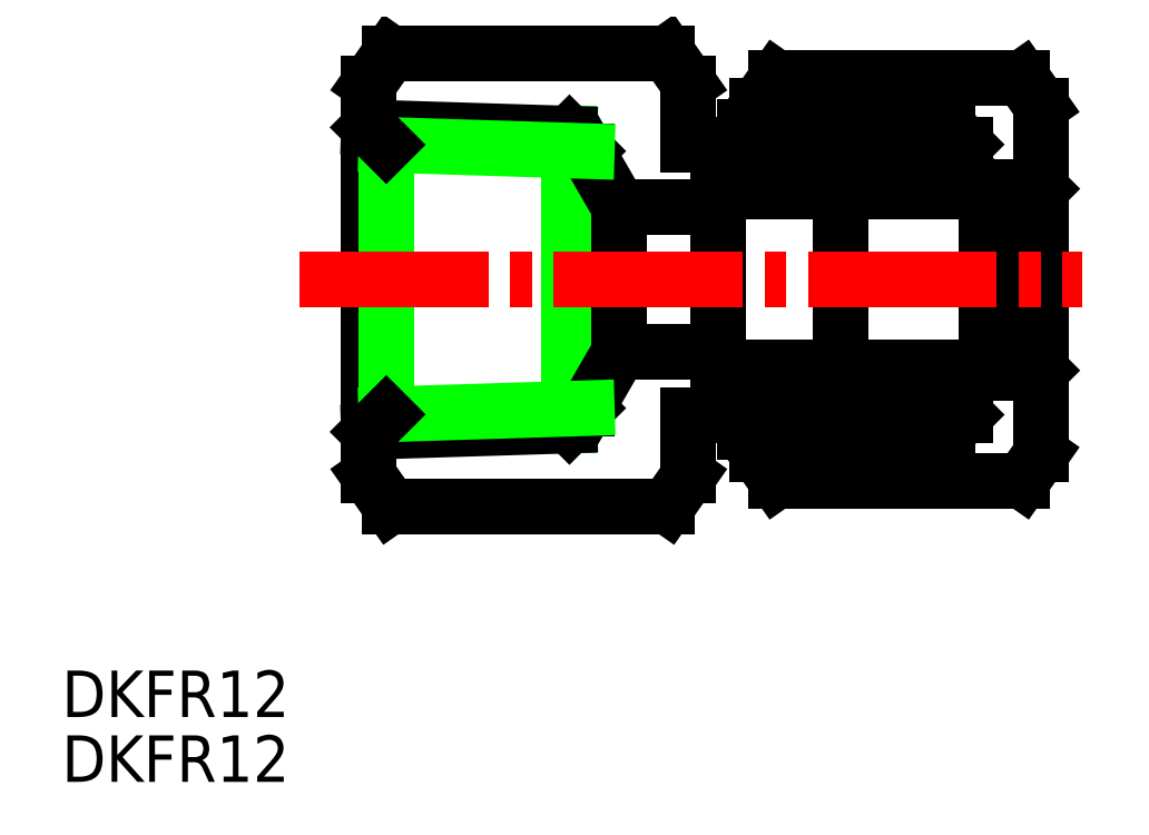
<metadata>
{"format":"dxf","ext":"dxf","renderer":"ezdxf+matplotlib","layout":"modelspace","background":"white","min_lineweight":24,"dpi":150}
</metadata>
<code>
0
SECTION
2
ENTITIES
0
TEXT
8
0
10
90.44
20
147.4
30
0
40
3.2
1
DKFR12
0
TEXT
8
0
10
90.44
20
143
30
0
40
3.2
1
DKFR12
0
LINE
8
0
10
135.6
20
172.5
30
0
11
128.8
21
172.5
31
0
0
LINE
8
0
10
135.6
20
182.5
30
0
11
128.8
21
182.5
31
0
0
LINE
8
0
10
156.5
20
163.7
30
0
11
139.6
21
163.7
31
0
0
LINE
8
0
10
156.5
20
191.4
30
0
11
139.6
21
191.4
31
0
0
LINE
8
0
10
138.3
20
167
30
0
11
151.4
21
167
31
0
0
LINE
8
0
10
151.4
20
188
30
0
11
138.3
21
188
31
0
0
LINE
8
0
10
152.6
20
186.8
30
0
11
139.5
21
186.8
31
0
0
LINE
8
0
10
139.5
20
168.2
30
0
11
152.6
21
168.2
31
0
0
LINE
8
0
10
135.6
20
171.5
30
0
11
144.1
21
171.5
31
0
0
LINE
8
0
10
144.1
20
183.6
30
0
11
135.6
21
183.6
31
0
0
LINE
8
0
10
133.6
20
168.2
30
0
11
145.6
21
168.2
31
0
0
LINE
8
0
10
145.6
20
186.8
30
0
11
133.6
21
186.8
31
0
0
LINE
8
0
10
144.4
20
188
30
0
11
137.4
21
188
31
0
0
LINE
8
0
10
137.4
20
167
30
0
11
144.7
21
167
31
0
0
LINE
8
0
10
135.6
20
183.6
30
0
11
135.6
21
171.5
31
0
0
LINE
8
0
10
138.3
20
167
30
0
11
138.3
21
165.5
31
0
0
LINE
8
0
10
139.6
20
163.7
30
0
11
138.3
21
165.5
31
0
0
LINE
8
0
10
138.3
20
167
30
0
11
139.5
21
168.2
31
0
0
LINE
8
0
10
136.6
20
168.2
30
0
11
137.4
21
167
31
0
0
LINE
8
0
10
138.3
20
188
30
0
11
138.3
21
189.5
31
0
0
LINE
8
0
10
138.3
20
188
30
0
11
139.5
21
186.8
31
0
0
LINE
8
0
10
136.6
20
186.8
30
0
11
137.4
21
188
31
0
0
LINE
8
0
10
138.3
20
189.5
30
0
11
139.6
21
191.4
31
0
0
LINE
8
0
10
157.6
20
171.5
30
0
11
157.6
21
183.6
31
0
0
LINE
8
0
10
157.8
20
165.5
30
0
11
157.8
21
189.5
31
0
0
LINE
8
0
10
144.1
20
183.9
30
0
11
144.1
21
171.1
31
0
0
LINE
8
0
10
154.1
20
183.9
30
0
11
154.1
21
171.1
31
0
0
LINE
8
0
10
144.1
20
171.5
30
0
11
144.1
21
183.6
31
0
0
LINE
8
0
10
157.6
20
171.5
30
0
11
154.1
21
171.5
31
0
0
LINE
8
0
10
146.4
20
170
30
0
11
151.8
21
170
31
0
0
LINE
8
0
10
144.1
20
171.5
30
0
11
154.1
21
171.5
31
0
0
ARC
8
0
10
149.1
20
178.6
30
0
40
9
50
236.3
51
252.5
0
LINE
8
0
10
145.6
20
168.2
30
0
11
144.7
21
167
31
0
0
LINE
8
0
10
145.6
20
168.2
30
0
11
145.6
21
170.3
31
0
0
LINE
8
0
10
152.6
20
168.2
30
0
11
151.4
21
167
31
0
0
ARC
8
0
10
149.1
20
178.6
30
0
40
9
50
287.5
51
303.7
0
LINE
8
0
10
152.6
20
170
30
0
11
153.2
21
170.6
31
0
0
LINE
8
0
10
152.6
20
168.2
30
0
11
152.6
21
170
31
0
0
LINE
8
0
10
156.5
20
163.7
30
0
11
157.8
21
165.5
31
0
0
LINE
8
0
10
157.6
20
171.5
30
0
11
157.8
21
171.3
31
0
0
LINE
8
0
10
157.6
20
183.6
30
0
11
154.1
21
183.6
31
0
0
LINE
8
0
10
146.4
20
185
30
0
11
151.8
21
185
31
0
0
LINE
8
0
10
154.1
20
183.6
30
0
11
144.1
21
183.6
31
0
0
ARC
8
0
10
149.1
20
176.5
30
0
40
9
50
107.5
51
123.7
0
LINE
8
0
10
145.6
20
184.8
30
0
11
145.6
21
186.8
31
0
0
LINE
8
0
10
145.6
20
186.8
30
0
11
144.4
21
188
31
0
0
LINE
8
0
10
152.6
20
186.8
30
0
11
151.4
21
188
31
0
0
ARC
8
0
10
149.1
20
176.5
30
0
40
9
50
56.25
51
72.5
0
LINE
8
0
10
152.6
20
185
30
0
11
152.6
21
186.8
31
0
0
LINE
8
0
10
152.6
20
185
30
0
11
153.2
21
184.5
31
0
0
LINE
8
0
10
157.6
20
183.6
30
0
11
157.8
21
183.8
31
0
0
LINE
8
0
10
157.8
20
189.5
30
0
11
156.5
21
191.4
31
0
0
LINE
8
0
10
132.1
20
193.1
30
0
11
113
21
193.1
31
0
0
LINE
8
0
10
133.6
20
191
30
0
11
133.6
21
186.8
31
0
0
LINE
8
0
10
133.6
20
191
30
0
11
132.1
21
193.1
31
0
0
LINE
8
0
10
132.1
20
162
30
0
11
113
21
162
31
0
0
LINE
8
0
10
133.6
20
164
30
0
11
132.1
21
162
31
0
0
LINE
8
0
10
133.6
20
164
30
0
11
133.6
21
168.2
31
0
0
LINE
8
0
10
111.6
20
191
30
0
11
111.6
21
164
31
0
0
LINE
8
0
10
111.6
20
191
30
0
11
113
21
193.1
31
0
0
LINE
8
0
10
111.6
20
164
30
0
11
113
21
162
31
0
0
LINE
8
0
10
126.6
20
186.4
30
0
11
126.6
21
168.7
31
0
0
LINE
8
0
10
112.8
20
168.3
30
0
11
112.8
21
186.8
31
0
0
LINE
8
0
10
125.4
20
167.5
30
0
11
125.4
21
187.6
31
0
0
LINE
8
0
10
111.6
20
167.1
30
0
11
125.4
21
167.5
31
0
0
LINE
8
0
10
111.6
20
188
30
0
11
125.4
21
187.6
31
0
0
LINE
8
0
10
126.6
20
186.4
30
0
11
125.4
21
187.6
31
0
0
LINE
8
0
10
126.6
20
168.7
30
0
11
125.4
21
167.5
31
0
0
LINE
8
0
10
128.8
20
182.5
30
0
11
128.8
21
172.5
31
0
0
LINE
8
0
10
126.6
20
186.4
30
0
11
128.8
21
182.5
31
0
0
LINE
8
0
10
126.6
20
168.7
30
0
11
128.8
21
172.5
31
0
0
LINE
8
0
10
126.6
20
168.7
30
0
11
112.8
21
168.3
31
0
0
LINE
8
0
10
112.8
20
186.8
30
0
11
126.6
21
186.4
31
0
0
LINE
8
0
10
111.6
20
167.1
30
0
11
112.8
21
168.3
31
0
0
LINE
8
0
10
111.6
20
188
30
0
11
112.8
21
186.8
31
0
0
LINE
8
CENTER
10
106.8
20
177.5
30
0
11
160.7
21
177.5
31
0
0
VIEWPORT
8
0
10
5.614
20
3.902
30
0
40
9.313
41
6.293
68
     1
69
     1
0
VIEWPORT
8
0
10
5.614
20
3.902
30
0
40
8.982
41
6.243
68
     2
69
     2
0
ENDSEC
0
EOF

</code>
